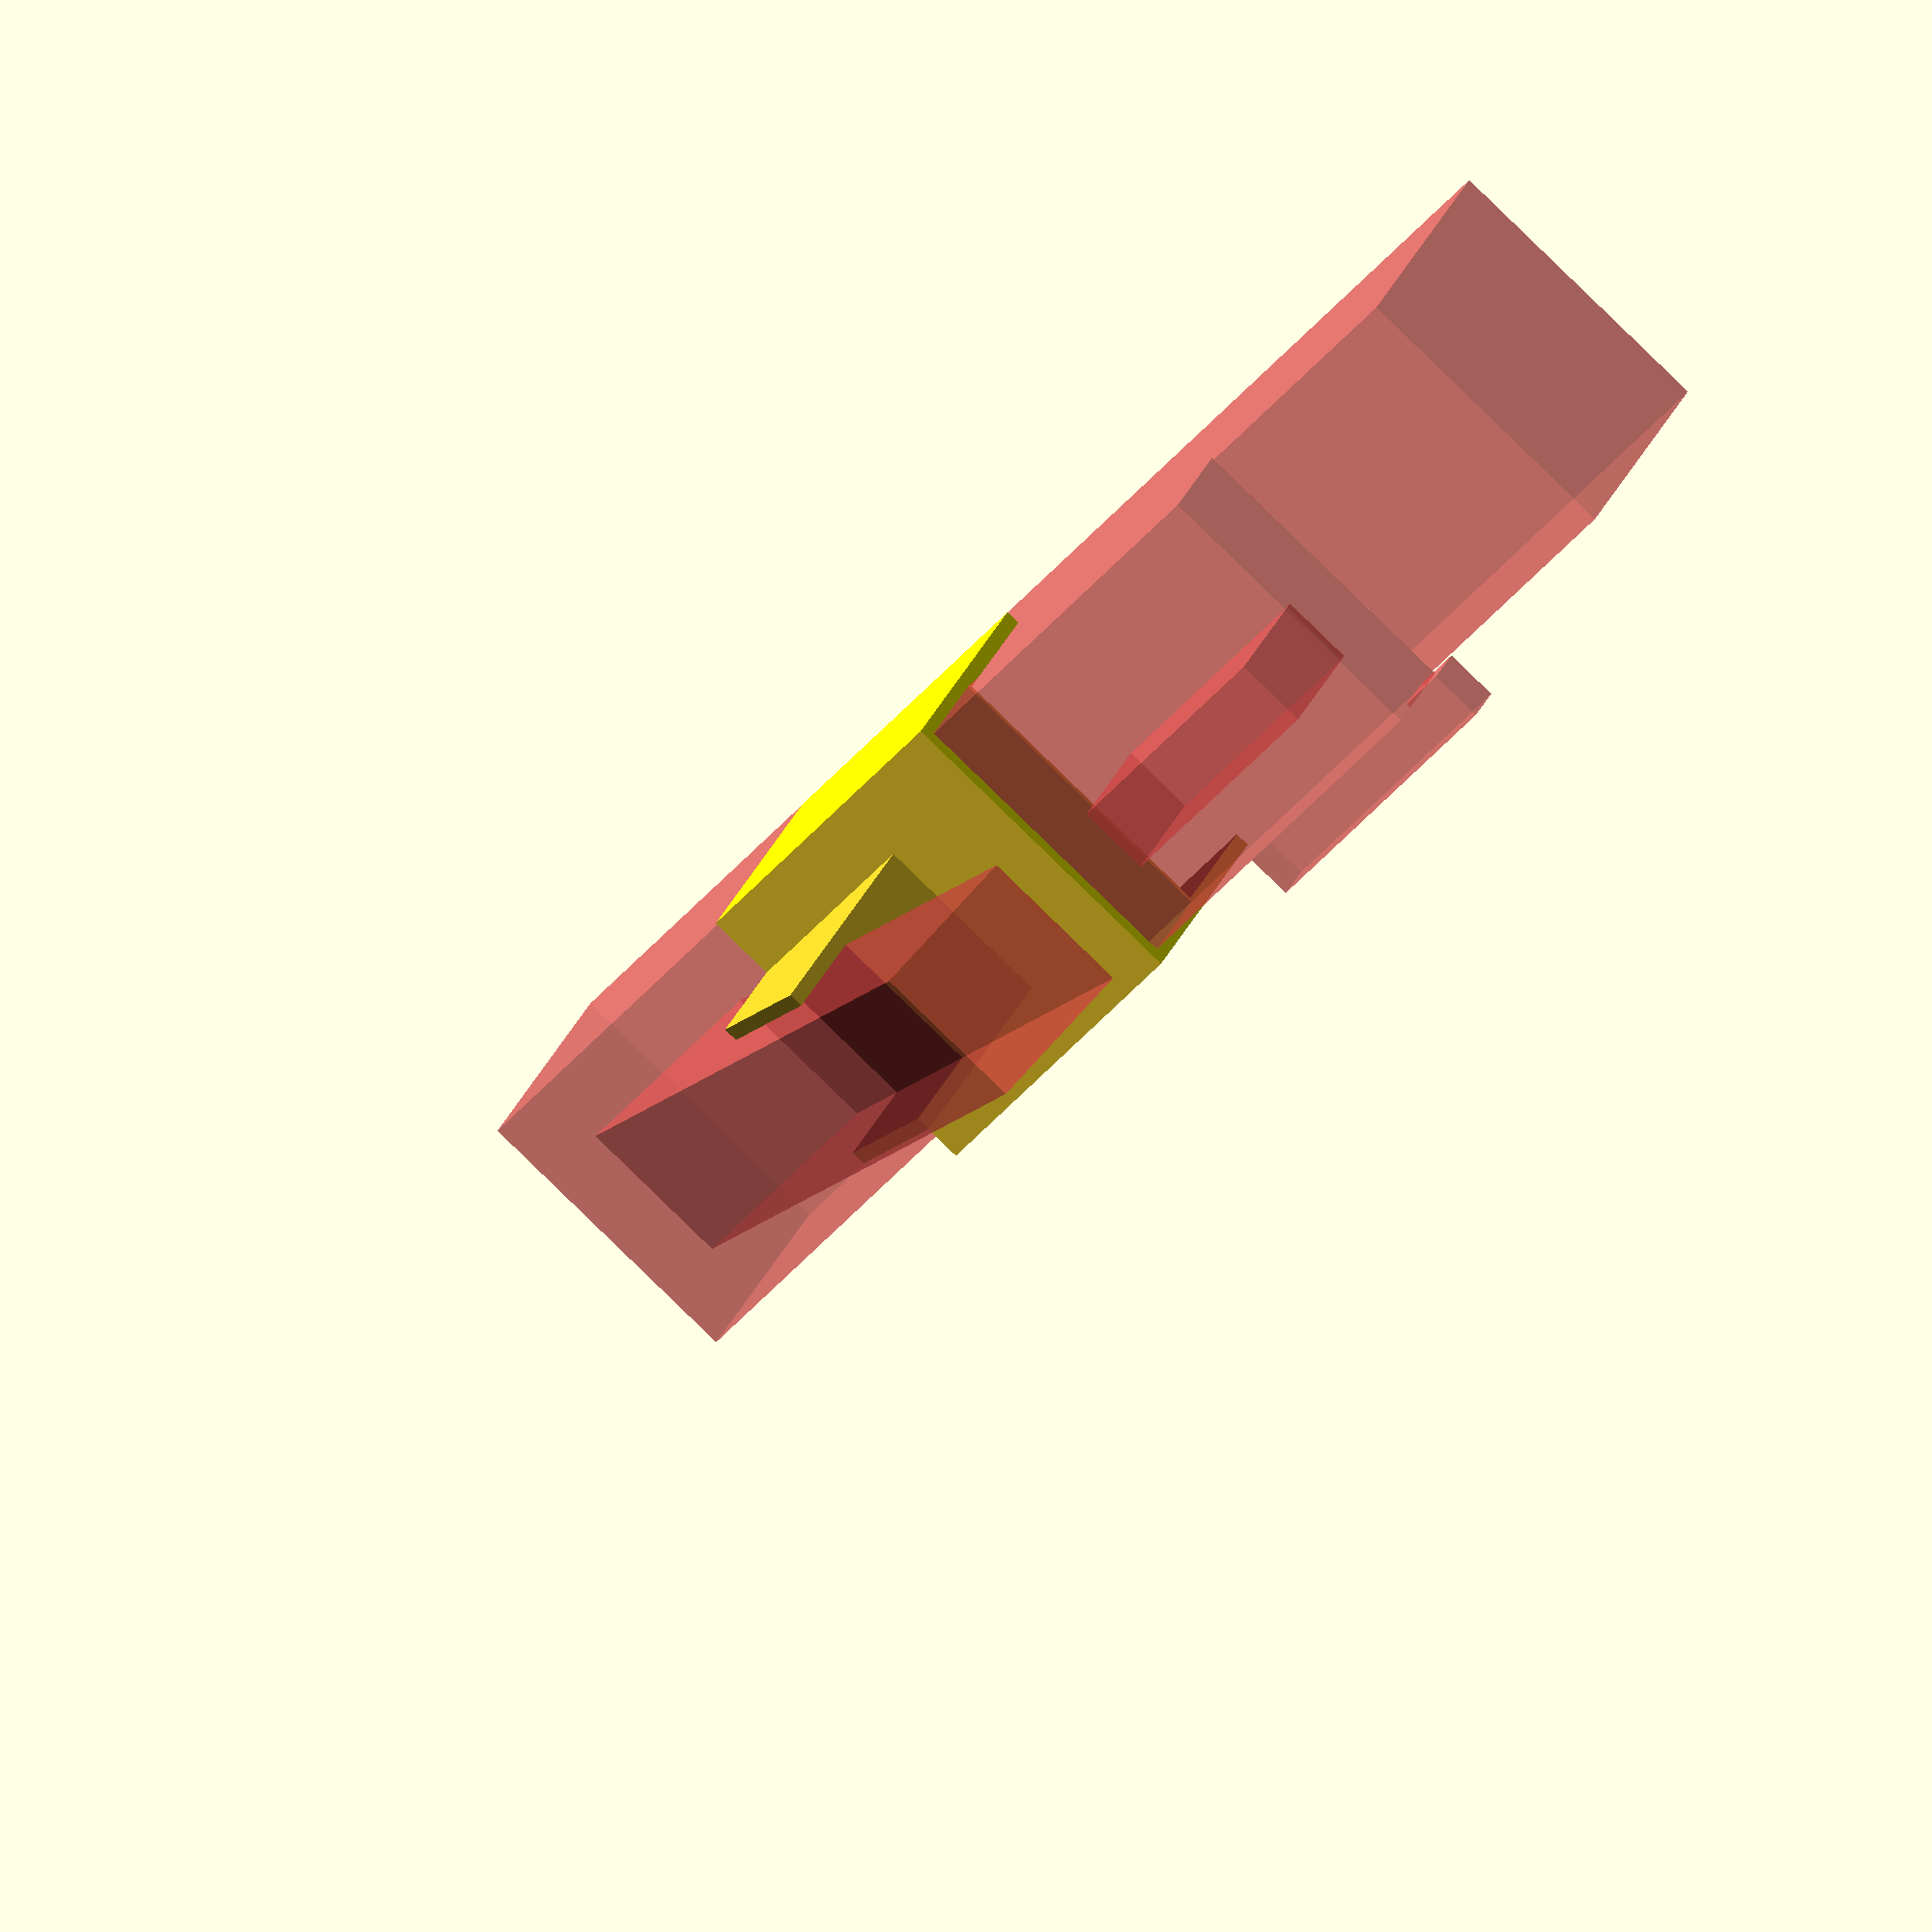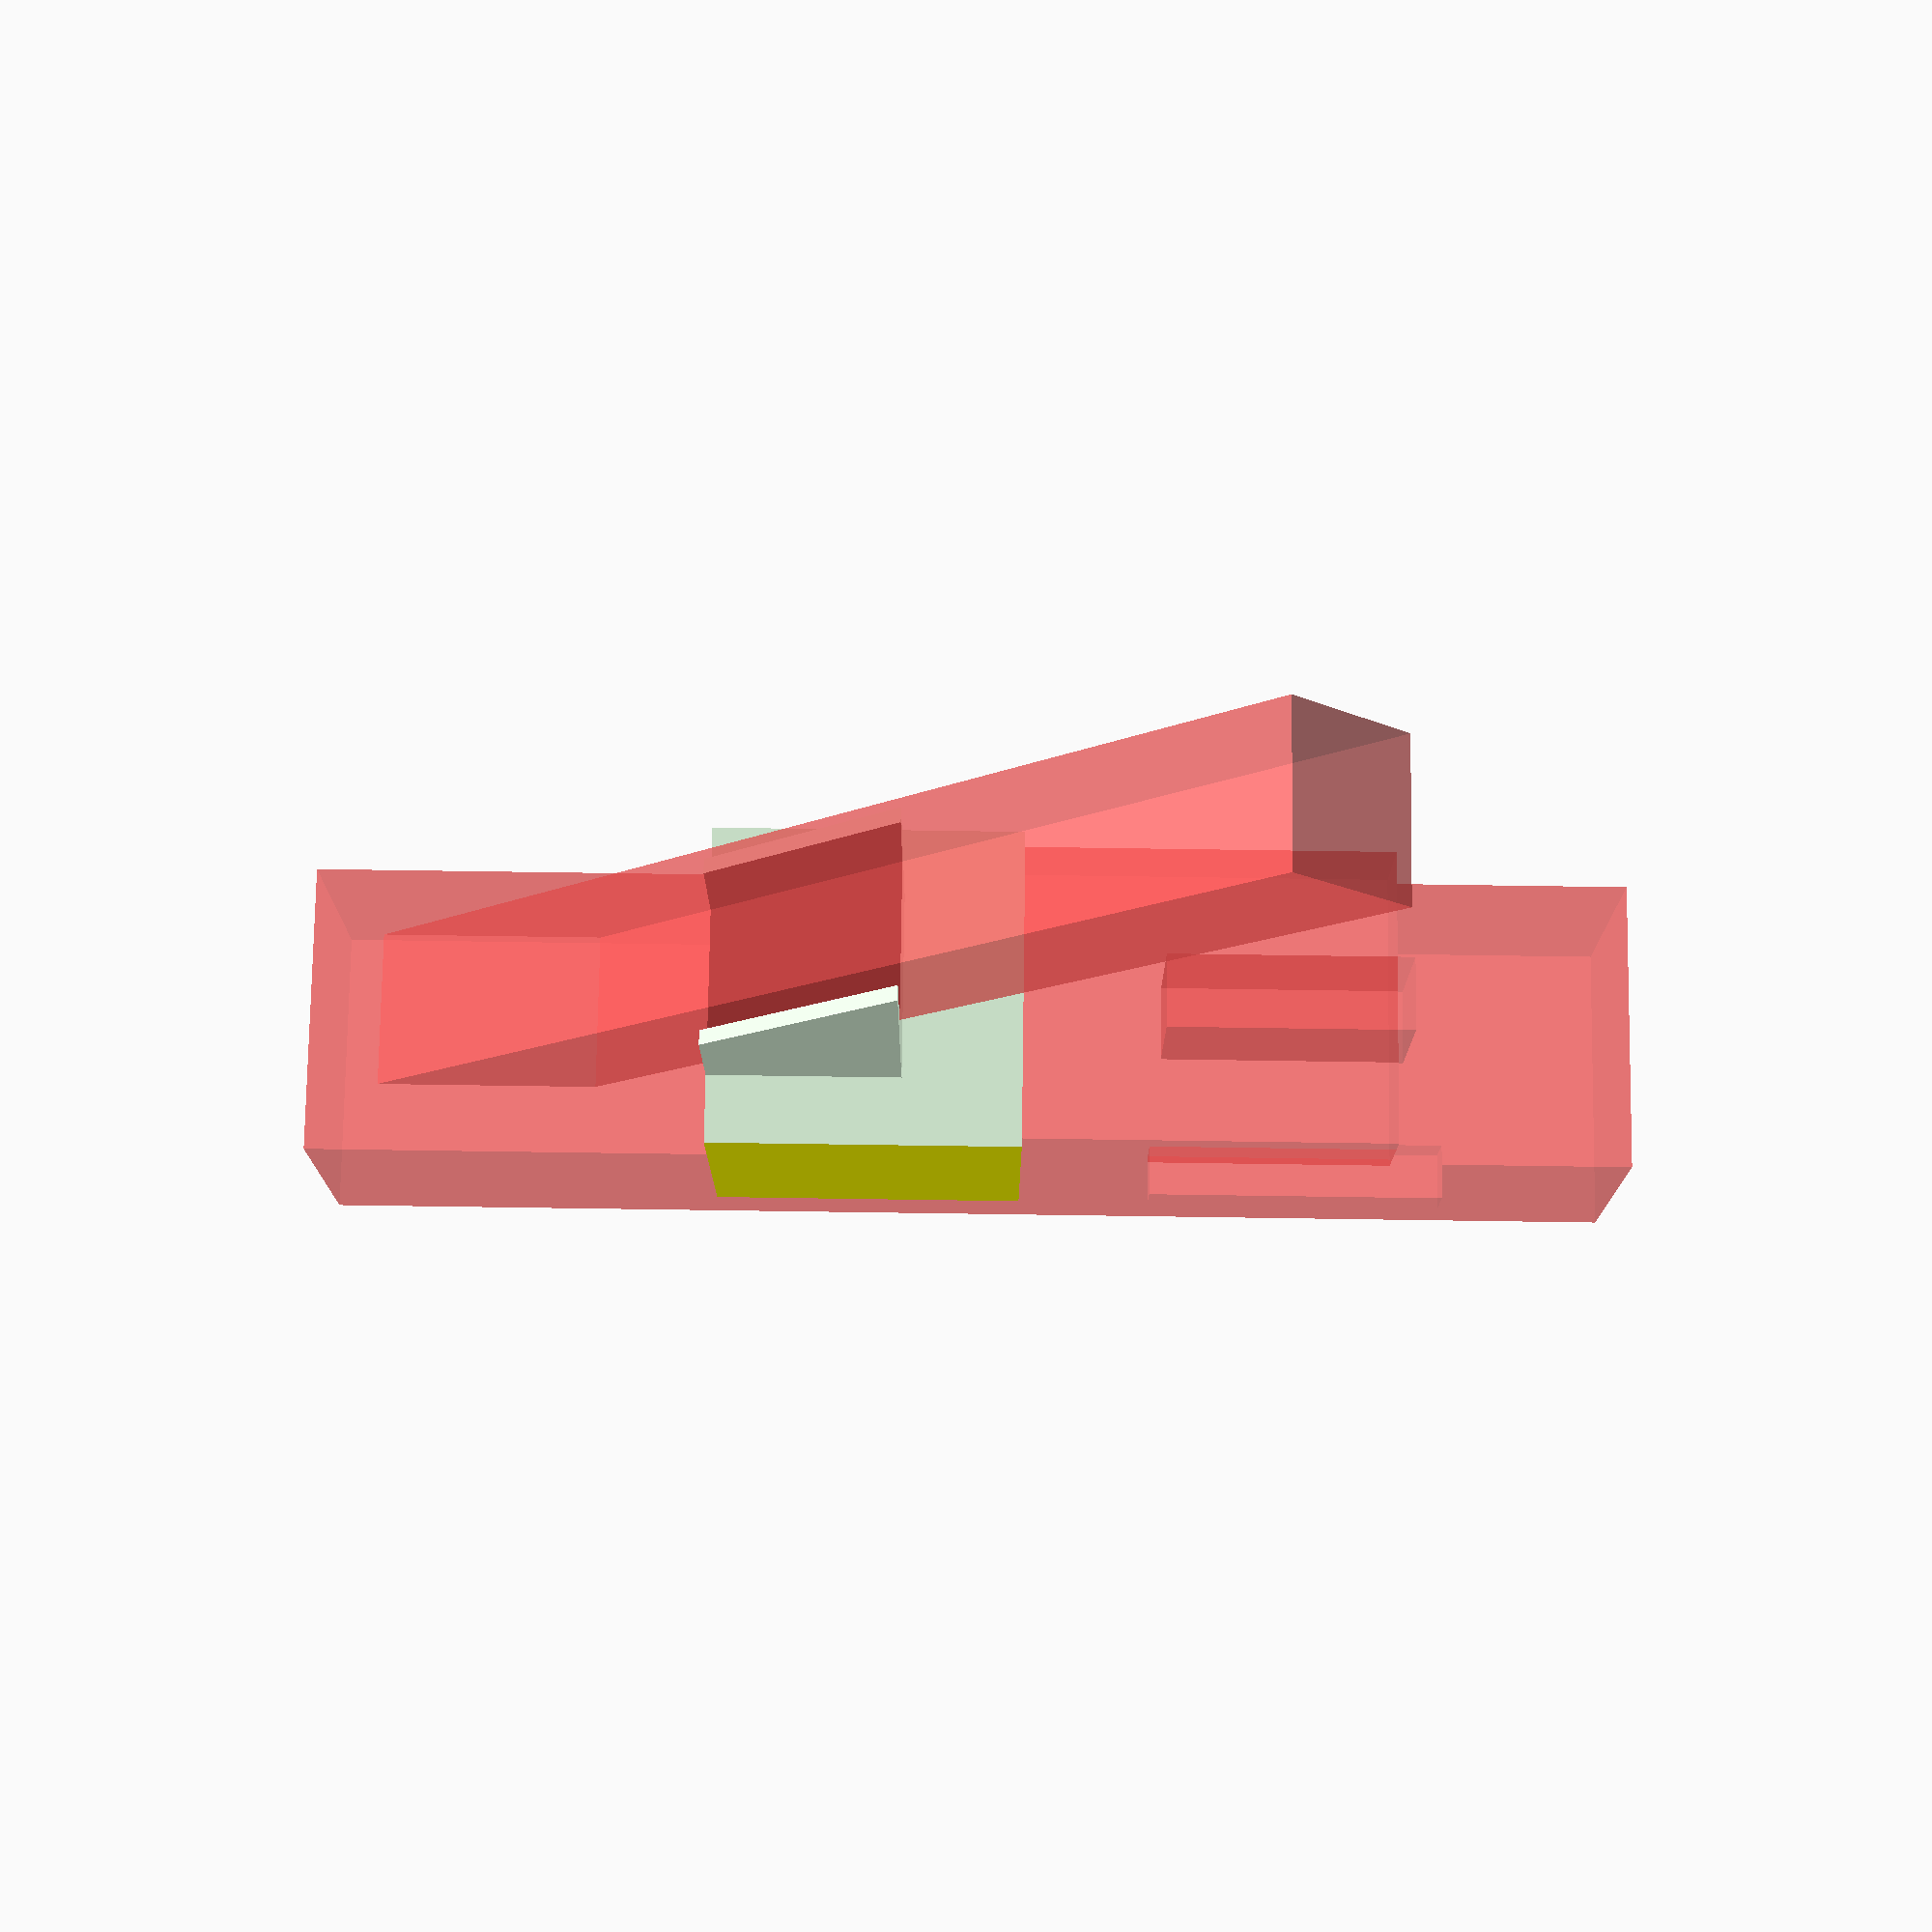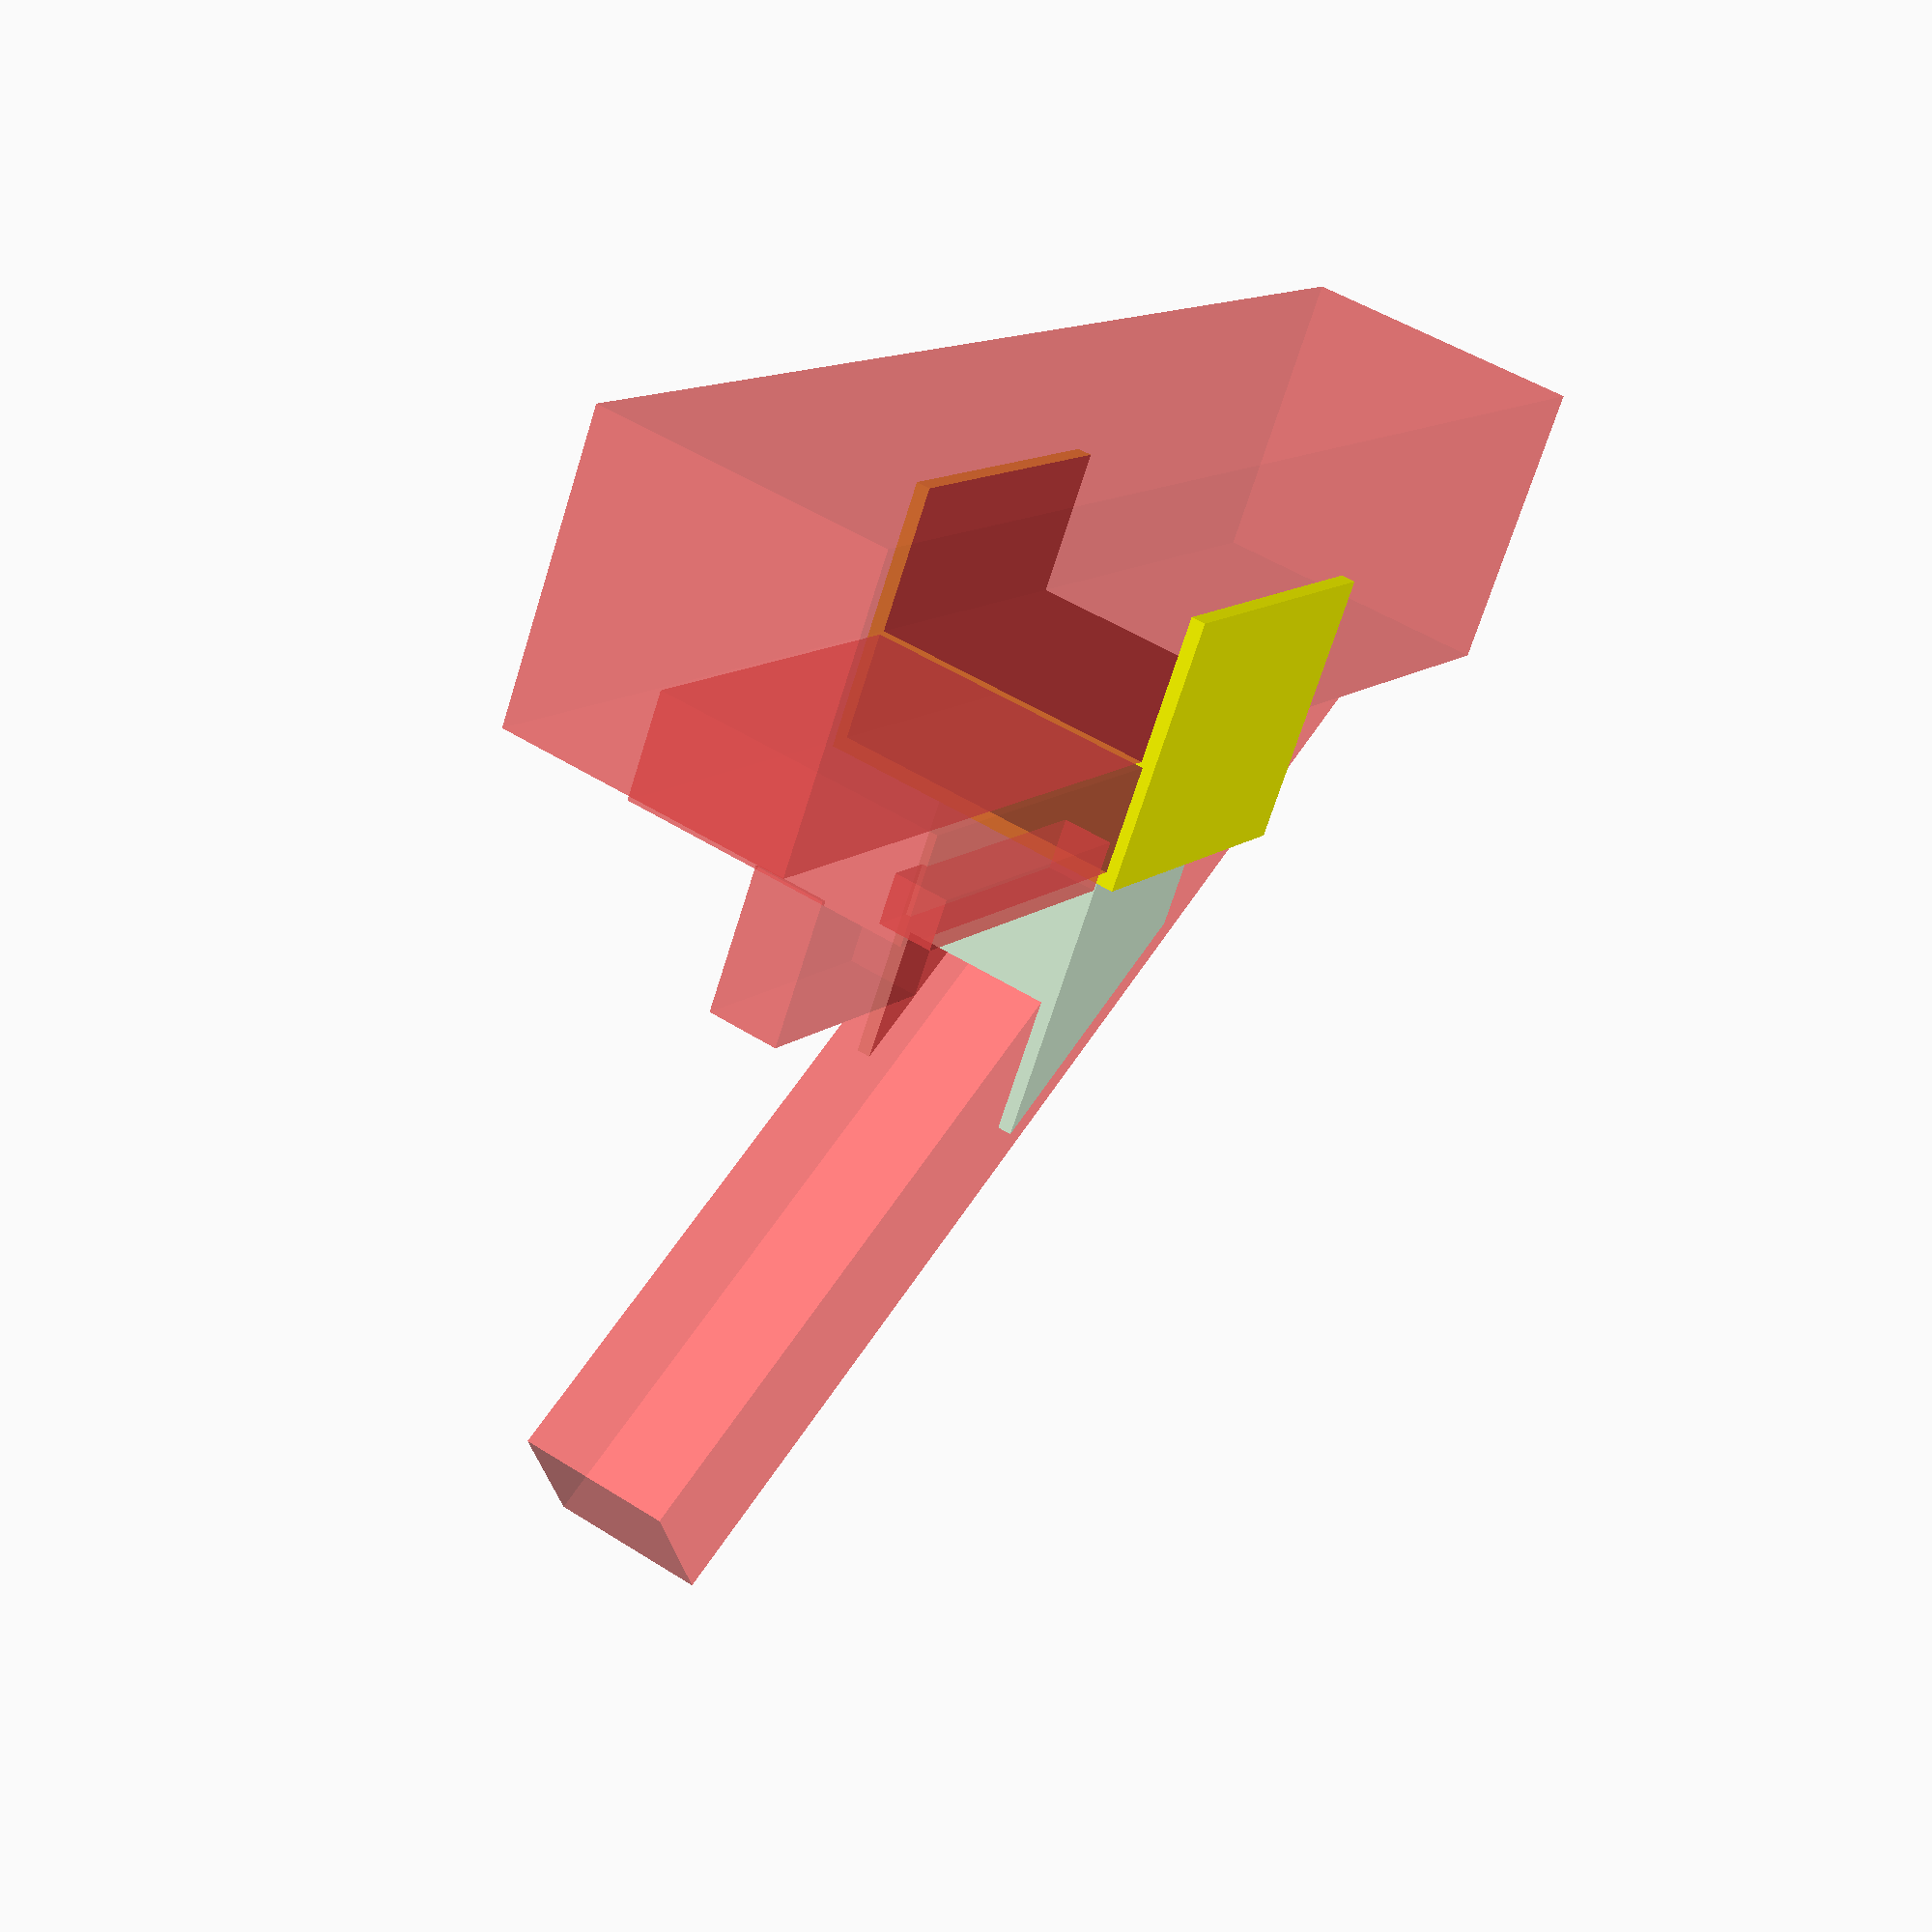
<openscad>
PRINTEDPARTSIDETHICKNESS=3; // how thick the sides are around the pole (and battery)
VERTICALSQUAREPOLEWIDTH=60.5;
DIAGONALSQUAREPIECEWIDTH=32.3;
PRINTEDPARTWIDTH=VERTICALSQUAREPOLEWIDTH + (PRINTEDPARTSIDETHICKNESS * 2); // how wide the whole thing is
DIAGONALSQUAREPIECEANGLE=45;
BATTERYWIDTH=61.7;
BATTERYTHICKNESS=22.3;
BATTERYHEIGHT=138.7; // 84mm before USB ports start
BATTERYMETERBOTTOM=90;
BATTERYMETERXPOSITION=17; // mm from right edge
BATTERYMETERWINDOWWIDTH=15;
BATTERYUSBWINDOWWIDTH=10;
BATTERYUSBWINDOWBOTTOM=88;

difference() {
  translate([0,VERTICALSQUAREPOLEWIDTH/2,0]) overallshape();
  translate([(PRINTEDPARTWIDTH-BATTERYWIDTH)/2,VERTICALSQUAREPOLEWIDTH+1,PRINTEDPARTSIDETHICKNESS]) #battery();
  translate([PRINTEDPARTSIDETHICKNESS,0,-85]) #mailboxstand();
  rotate([-45,0,0]) translate([-1,VERTICALSQUAREPOLEWIDTH+20,0]) cube([PRINTEDPARTWIDTH+2,VERTICALSQUAREPOLEWIDTH,BATTERYHEIGHT*2]);
  translate([-1,VERTICALSQUAREPOLEWIDTH+BATTERYTHICKNESS+1+PRINTEDPARTSIDETHICKNESS,40]) cube([PRINTEDPARTWIDTH+2,VERTICALSQUAREPOLEWIDTH*2,BATTERYHEIGHT*2]);
  translate([-1,VERTICALSQUAREPOLEWIDTH+BATTERYTHICKNESS+1+PRINTEDPARTSIDETHICKNESS,-1]) cube([(PRINTEDPARTWIDTH-DIAGONALSQUAREPIECEWIDTH)/2-PRINTEDPARTSIDETHICKNESS+1,BATTERYHEIGHT,BATTERYHEIGHT*2]);
  translate([(PRINTEDPARTWIDTH+DIAGONALSQUAREPIECEWIDTH)/2+PRINTEDPARTSIDETHICKNESS,VERTICALSQUAREPOLEWIDTH+BATTERYTHICKNESS+1+PRINTEDPARTSIDETHICKNESS,-1]) cube([VERTICALSQUAREPOLEWIDTH,BATTERYHEIGHT,BATTERYHEIGHT*2]);
}

module overallshape() {
    color("YELLOW") cube([PRINTEDPARTWIDTH,BATTERYHEIGHT,BATTERYWIDTH+PRINTEDPARTSIDETHICKNESS]); // make whole thing only one battery width high (plus bottom wall thickness under battery)
}

module battery() {
  color("GREEN") cube([BATTERYWIDTH,BATTERYTHICKNESS,BATTERYHEIGHT]);
  translate([BATTERYMETERXPOSITION,BATTERYTHICKNESS-1,BATTERYMETERBOTTOM]) color("RED") cube([BATTERYMETERWINDOWWIDTH,30,BATTERYHEIGHT-BATTERYMETERBOTTOM+1]);
  translate([-10,BATTERYTHICKNESS/2-BATTERYUSBWINDOWWIDTH/2,BATTERYUSBWINDOWBOTTOM]) color("ORANGE") cube([11,BATTERYUSBWINDOWWIDTH,60]);
}

module mailboxstand() {
  color("BLACK") cube([VERTICALSQUAREPOLEWIDTH,VERTICALSQUAREPOLEWIDTH,BATTERYHEIGHT*2]);
  rotate([-45,0,0]) color("BLACK") translate([VERTICALSQUAREPOLEWIDTH/2-DIAGONALSQUAREPIECEWIDTH/2,0,30]) cube([DIAGONALSQUAREPIECEWIDTH,DIAGONALSQUAREPIECEWIDTH,BATTERYHEIGHT*2]);
}

</openscad>
<views>
elev=49.1 azim=203.0 roll=321.1 proj=o view=solid
elev=98.0 azim=186.0 roll=269.2 proj=p view=wireframe
elev=167.4 azim=20.0 roll=150.0 proj=p view=solid
</views>
